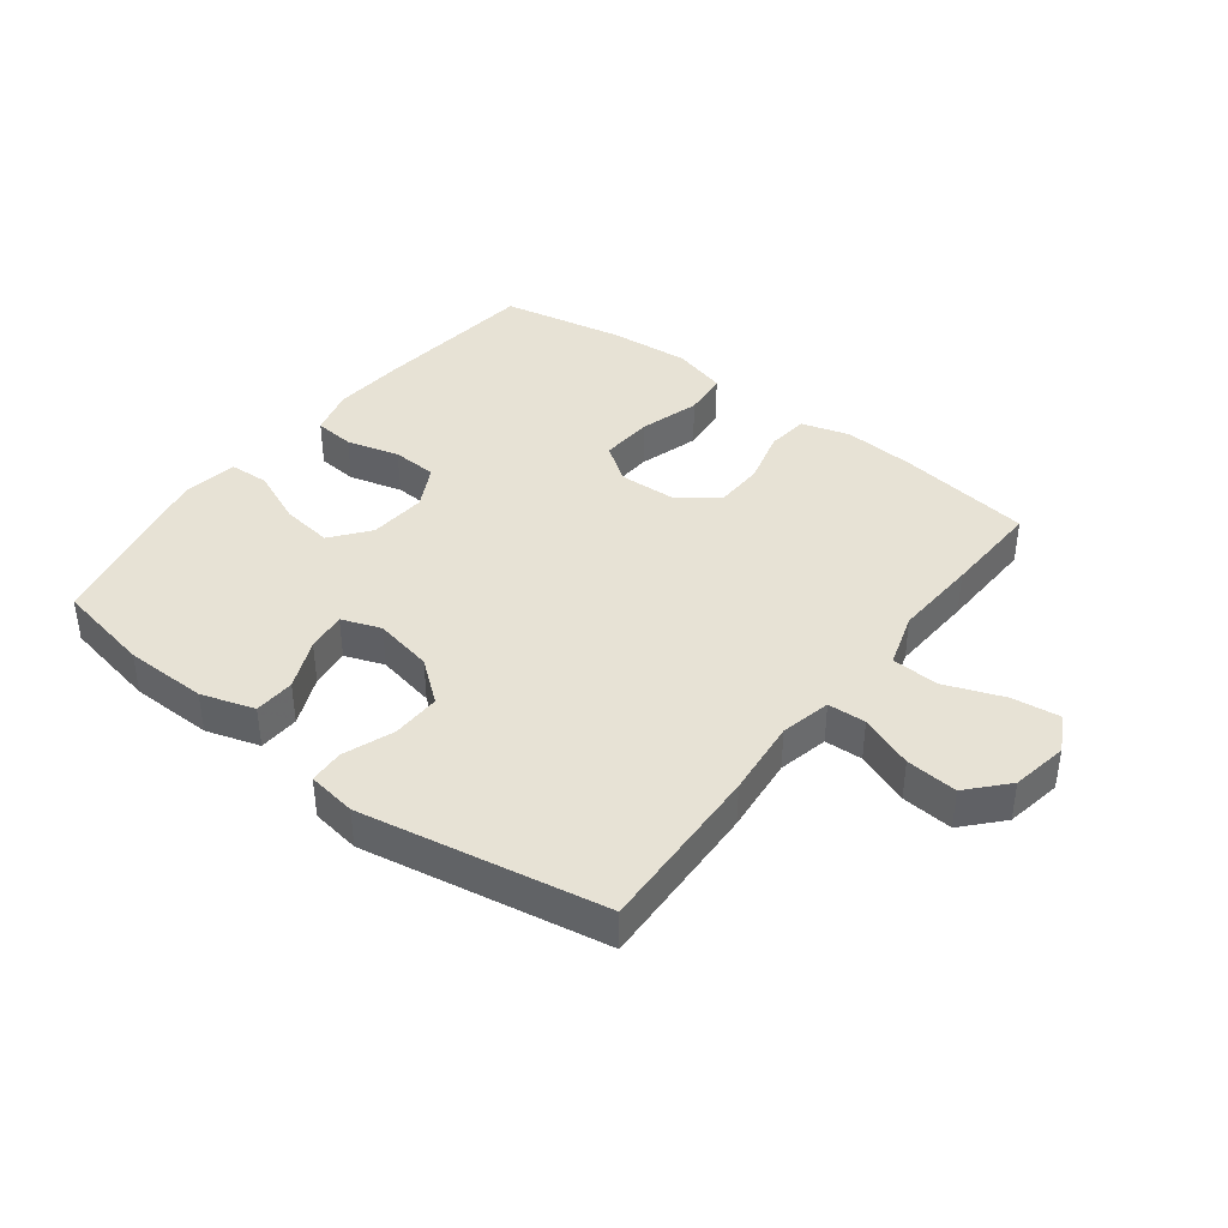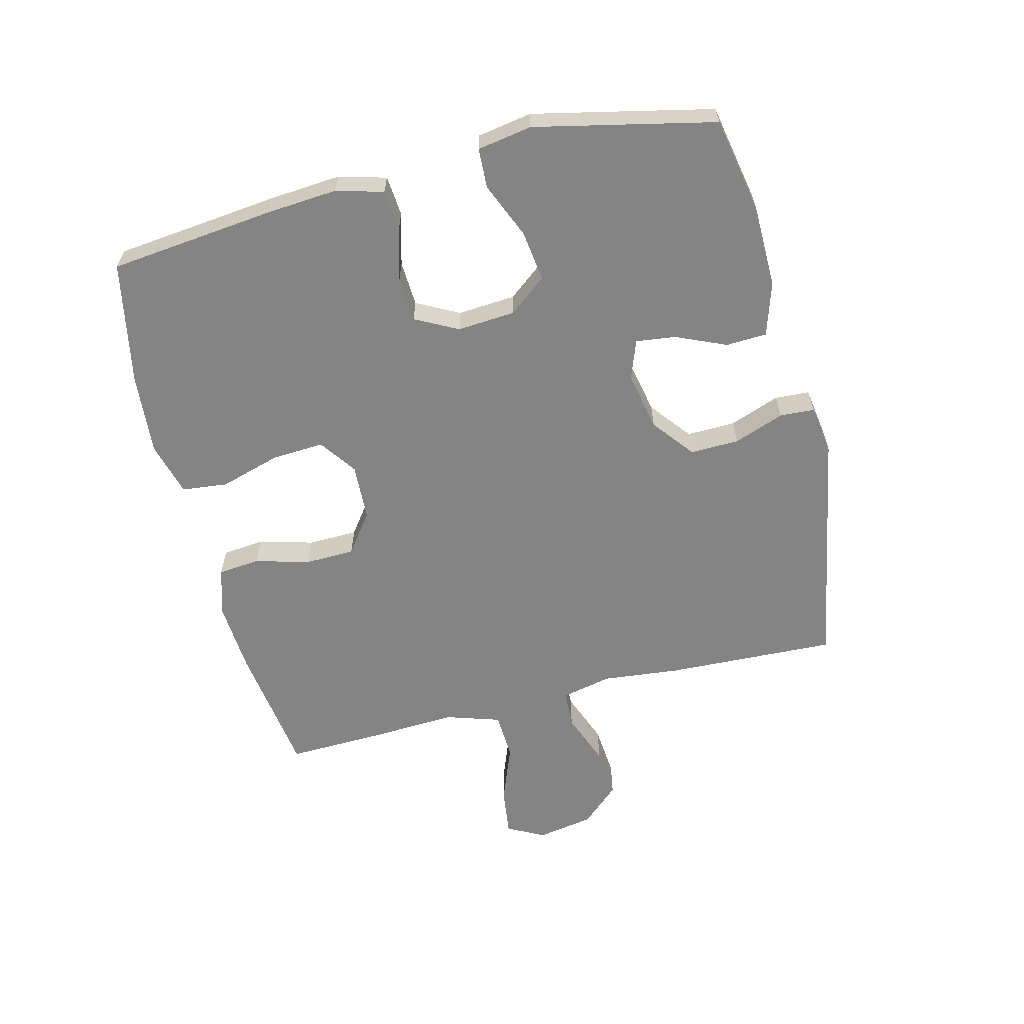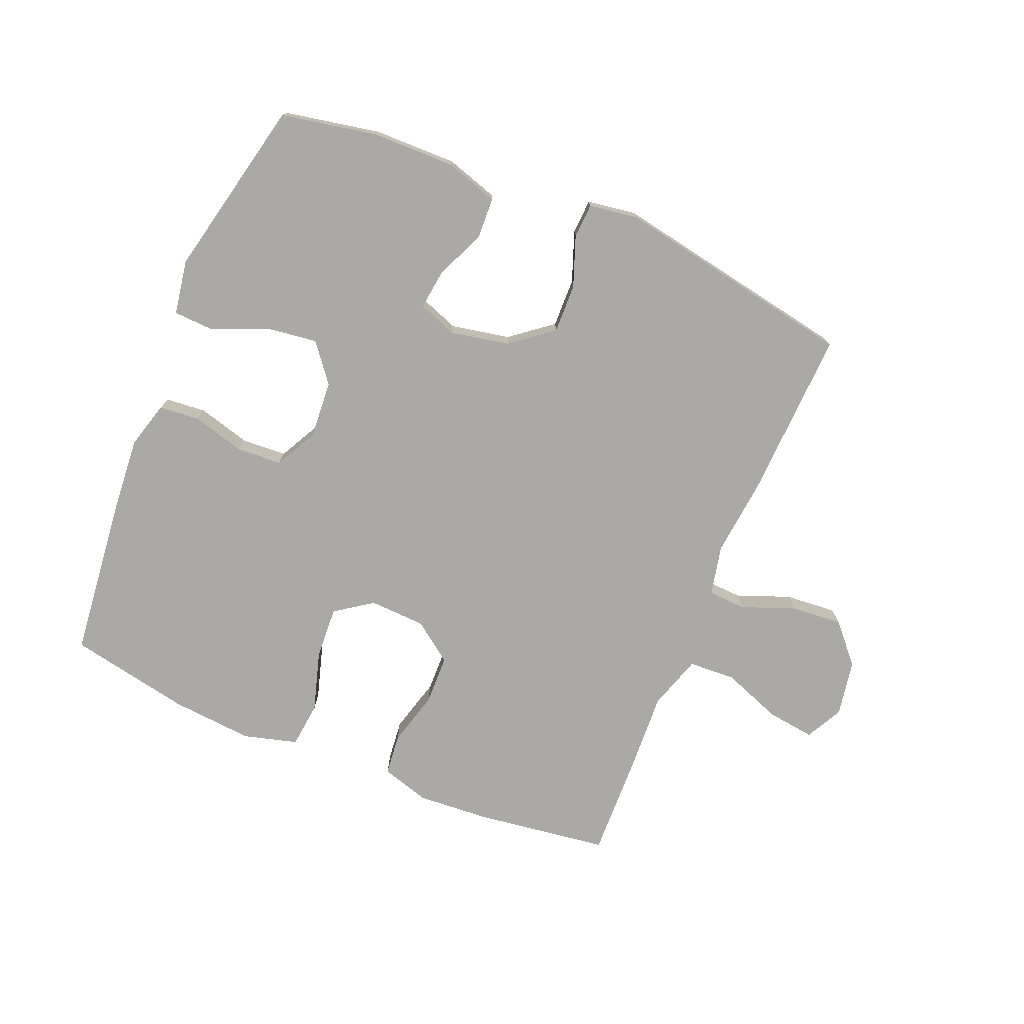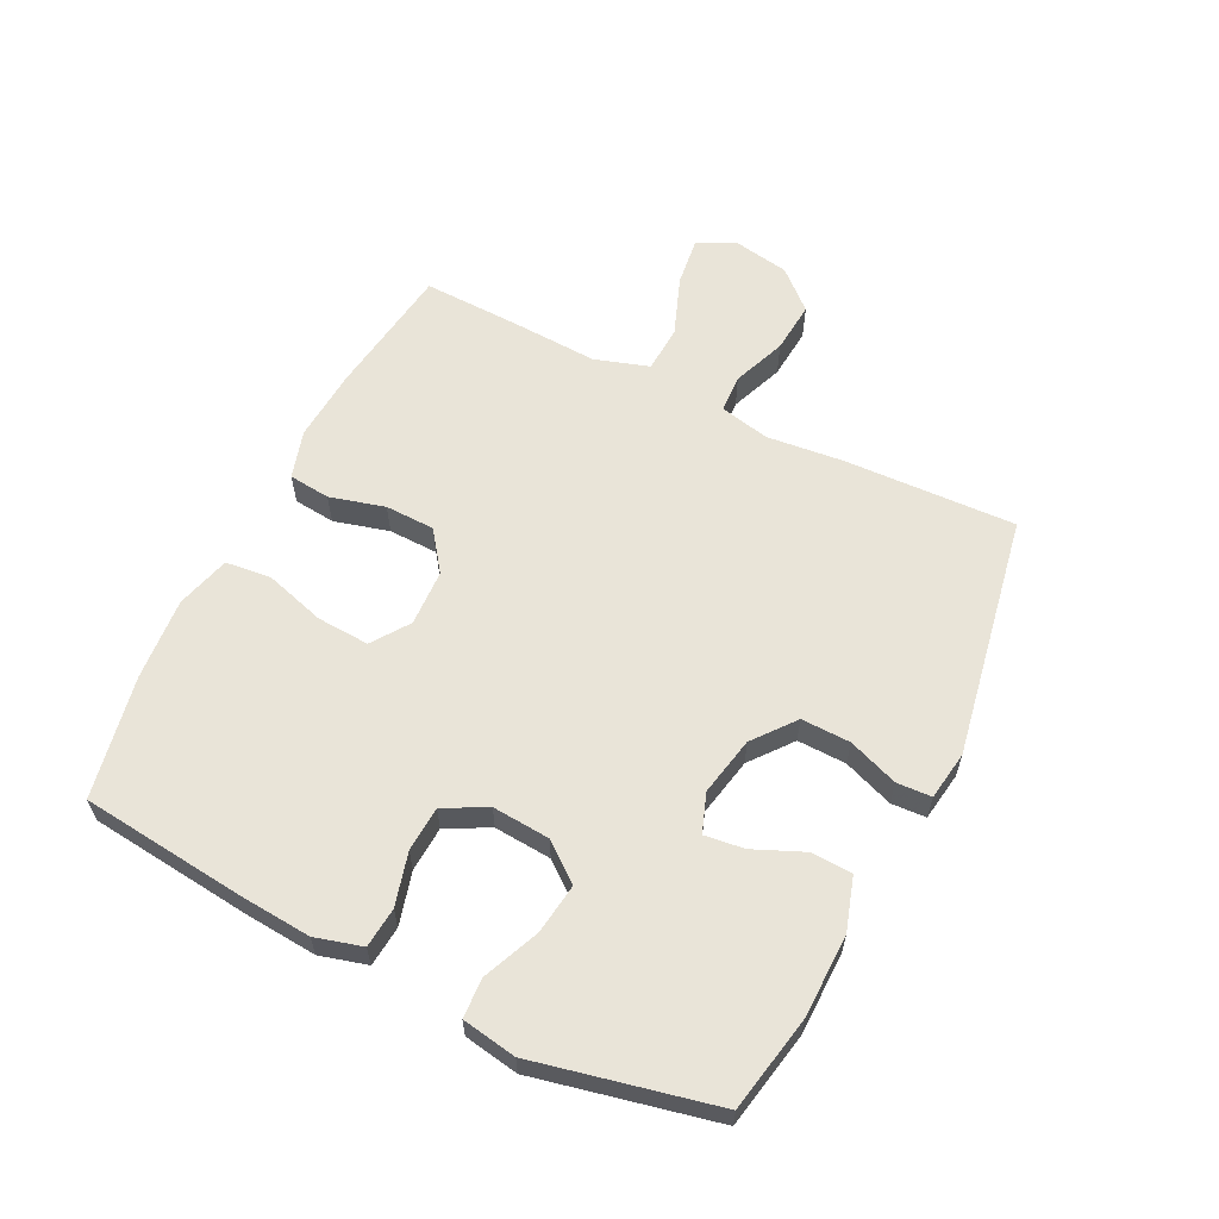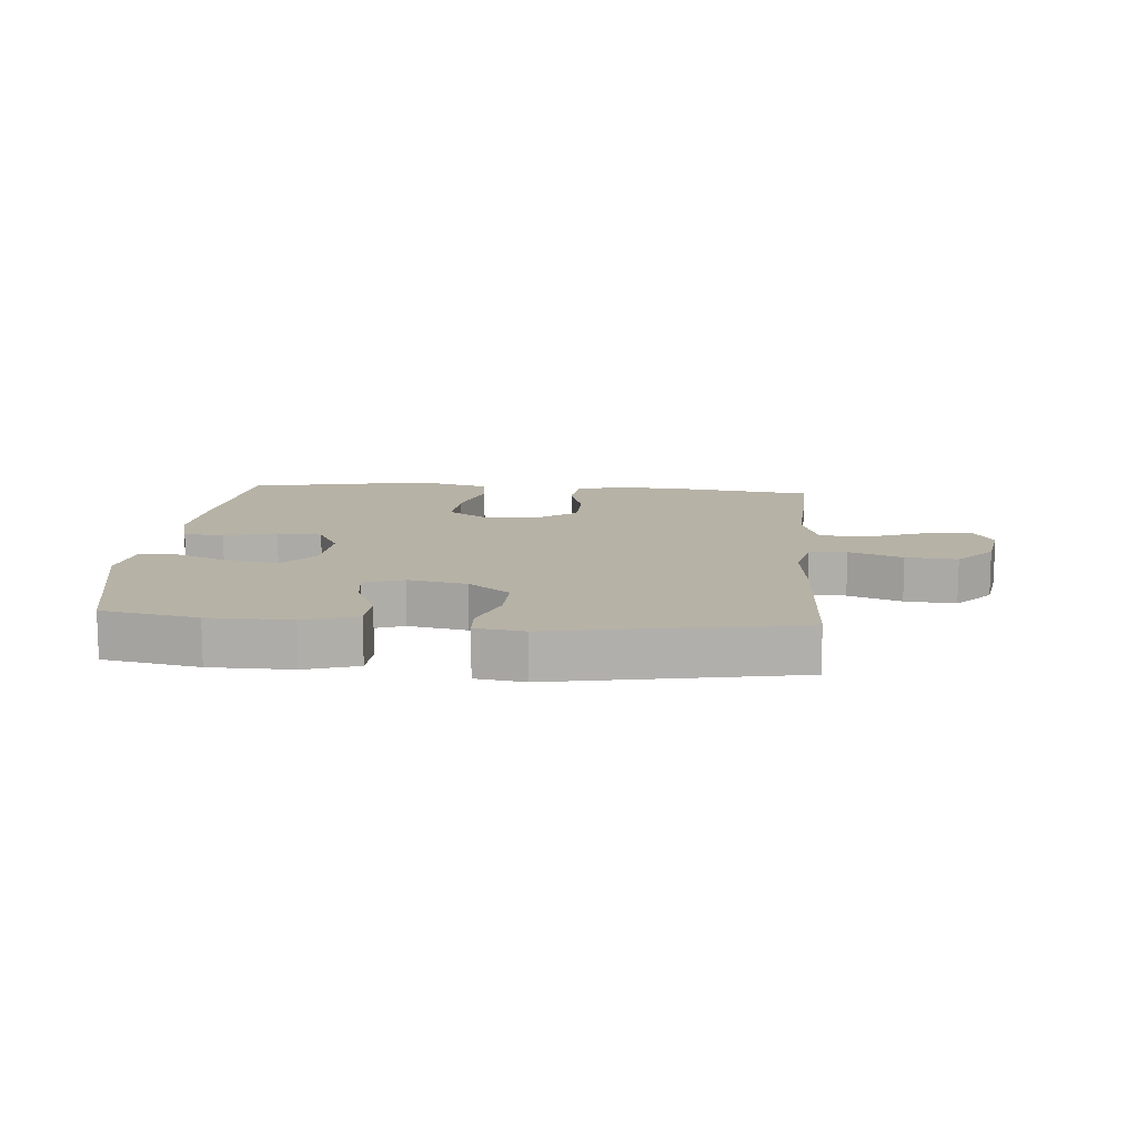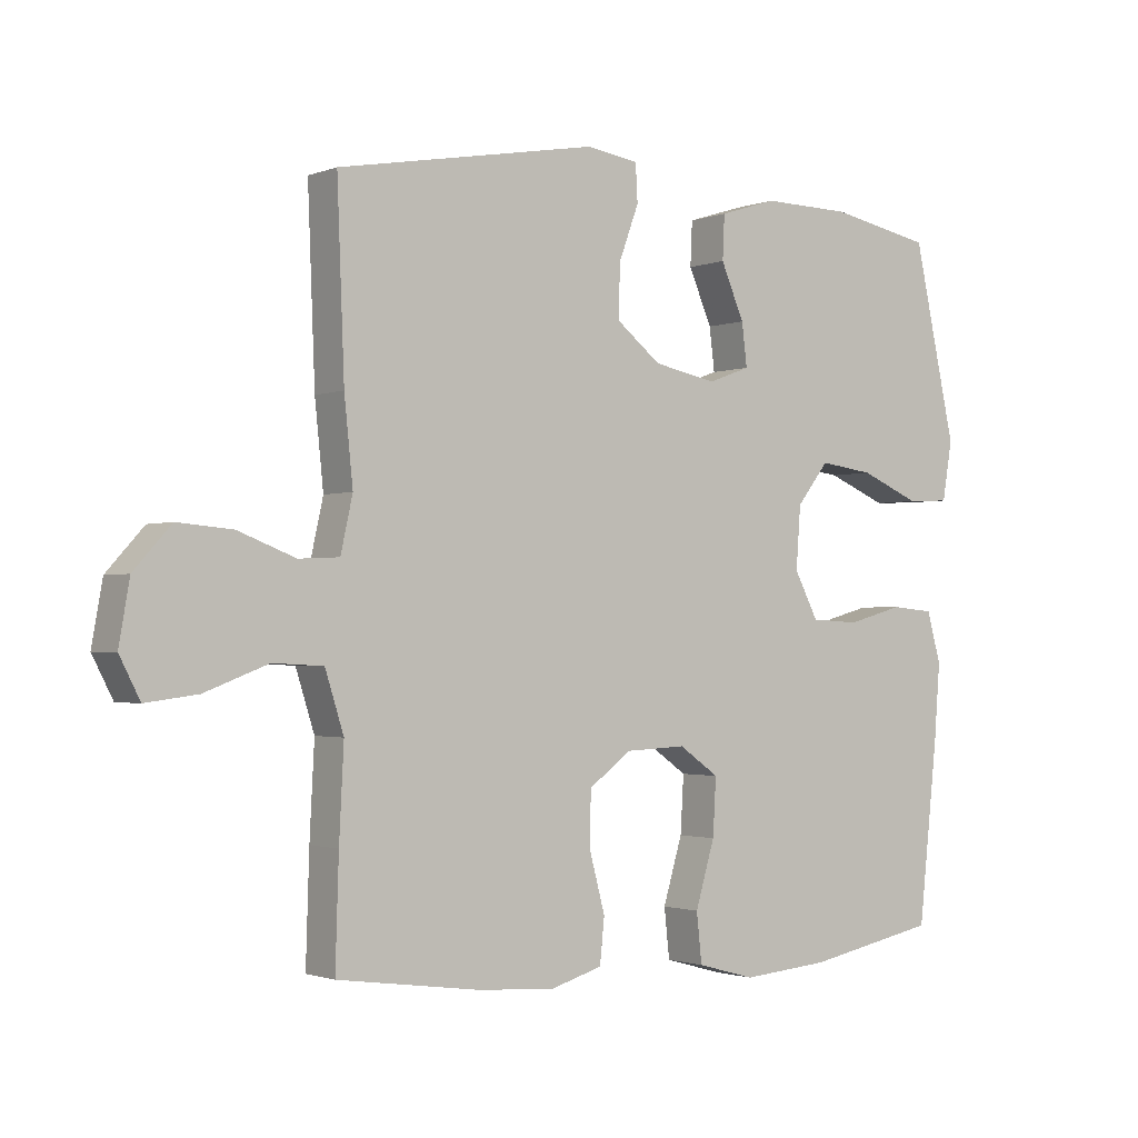
<metadata>
{"format":"obj","ext":"obj","renderer":"f3d","projection":"perspective","resolution":1024,"background":"white","views":[{"elev":40.1,"azim":37.5,"up":"+Y"},{"elev":-61.5,"azim":-76.0,"up":"+Y"},{"elev":-75.5,"azim":-22.6,"up":"+Y"},{"elev":60.6,"azim":-63.6,"up":"+Y"},{"elev":12.2,"azim":4.7,"up":"+Y"},{"elev":-1.6,"azim":143.2,"up":"+Z"}]}
</metadata>
<code>
v 0.5 0.07 -0.5
v 0.285 0.07 -0.53
v 0.169 0.07 -0.538
v 0.091 0.07 -0.515
v 0.084 0.07 -0.448
v 0.108 0.07 -0.359
v 0.106 0.07 -0.279
v 0.042 0.07 -0.232
v -0.049 0.07 -0.228
v -0.109 0.07 -0.27
v -0.104 0.07 -0.355
v -0.075 0.07 -0.452
v -0.083 0.07 -0.526
v -0.17 0.07 -0.55
v -0.302 0.07 -0.539
v -0.5 0.07 -0.5
v -0.529 0.07 -0.233
v -0.538 0.07 -0.118
v -0.517 0.07 -0.042
v -0.452 0.07 -0.036
v -0.367 0.07 -0.059
v -0.294 0.07 -0.055
v -0.258 0.07 0.014
v -0.265 0.07 0.107
v -0.313 0.07 0.168
v -0.395 0.07 0.157
v -0.485 0.07 0.119
v -0.549 0.07 0.122
v -0.564 0.07 0.21
v -0.5 0.07 0.5
v -0.345 0.07 0.53
v -0.212 0.07 0.532
v -0.126 0.07 0.505
v -0.123 0.07 0.439
v -0.158 0.07 0.358
v -0.166 0.07 0.294
v -0.103 0.07 0.271
v -0.008 0.07 0.29
v 0.059 0.07 0.343
v 0.057 0.07 0.422
v 0.027 0.07 0.503
v 0.03 0.07 0.559
v 0.109 0.07 0.571
v 0.5 0.07 0.5
v 0.489 0.07 0.224
v 0.476 0.07 0.099
v 0.494 0.07 0.018
v 0.555 0.07 0.015
v 0.641 0.07 0.048
v 0.724 0.07 0.055
v 0.78 0.07 -0.007
v 0.796 0.07 -0.098
v 0.765 0.07 -0.158
v 0.687 0.07 -0.148
v 0.592 0.07 -0.112
v 0.516 0.07 -0.116
v 0.488 0.07 -0.204
v 0.495 0.07 -0.34
v 0.5 0 -0.5
v 0.285 0 -0.53
v 0.169 0 -0.538
v 0.091 0 -0.515
v 0.084 0 -0.448
v 0.108 0 -0.359
v 0.106 0 -0.279
v 0.042 0 -0.232
v -0.049 0 -0.228
v -0.109 0 -0.27
v -0.104 0 -0.355
v -0.075 0 -0.452
v -0.083 0 -0.526
v -0.17 0 -0.55
v -0.302 0 -0.539
v -0.5 0 -0.5
v -0.529 0 -0.233
v -0.538 0 -0.118
v -0.517 0 -0.042
v -0.452 0 -0.036
v -0.367 0 -0.059
v -0.294 0 -0.055
v -0.258 0 0.014
v -0.265 0 0.107
v -0.313 0 0.168
v -0.395 0 0.157
v -0.485 0 0.119
v -0.549 0 0.122
v -0.564 0 0.21
v -0.5 0 0.5
v -0.345 0 0.53
v -0.212 0 0.532
v -0.126 0 0.505
v -0.123 0 0.439
v -0.158 0 0.358
v -0.166 0 0.294
v -0.103 0 0.271
v -0.008 0 0.29
v 0.059 0 0.343
v 0.057 0 0.422
v 0.027 0 0.503
v 0.03 0 0.559
v 0.109 0 0.571
v 0.5 0 0.5
v 0.489 0 0.224
v 0.476 0 0.099
v 0.494 0 0.018
v 0.555 0 0.015
v 0.641 0 0.048
v 0.724 0 0.055
v 0.78 0 -0.007
v 0.796 0 -0.098
v 0.765 0 -0.158
v 0.687 0 -0.148
v 0.592 0 -0.112
v 0.516 0 -0.116
v 0.488 0 -0.204
v 0.495 0 -0.34
f 57 58 1 2
f 56 57 2 3
f 52 53 54 55
f 52 55 56
f 51 52 56
f 48 49 50 51
f 47 48 51 56
f 46 47 56 3
f 40 41 42 43
f 39 40 43 44
f 38 39 44 45
f 32 33 34 35
f 32 35 36
f 31 32 36
f 30 31 36
f 29 30 36
f 26 27 28 29
f 25 26 29 36
f 24 25 36 37
f 18 19 20 21
f 18 21 22
f 17 18 22
f 16 17 22
f 15 16 22 23
f 11 12 13 14
f 10 11 14 15
f 3 4 5 6
f 3 6 7
f 46 3 7
f 45 46 7 8
f 38 45 8 9
f 23 24 37 38
f 10 15 23 38
f 9 10 38
f 60 59 116 115
f 61 60 115 114
f 113 112 111 110
f 114 113 110
f 114 110 109
f 109 108 107 106
f 114 109 106 105
f 61 114 105 104
f 101 100 99 98
f 102 101 98 97
f 103 102 97 96
f 93 92 91 90
f 94 93 90
f 94 90 89
f 94 89 88
f 94 88 87
f 87 86 85 84
f 94 87 84 83
f 95 94 83 82
f 79 78 77 76
f 80 79 76
f 80 76 75
f 80 75 74
f 81 80 74 73
f 72 71 70 69
f 73 72 69 68
f 64 63 62 61
f 65 64 61
f 65 61 104
f 66 65 104 103
f 67 66 103 96
f 96 95 82 81
f 96 81 73 68
f 96 68 67
f 1 59 60 2
f 2 60 61 3
f 3 61 62 4
f 4 62 63 5
f 5 63 64 6
f 6 64 65 7
f 7 65 66 8
f 8 66 67 9
f 9 67 68 10
f 10 68 69 11
f 11 69 70 12
f 12 70 71 13
f 13 71 72 14
f 14 72 73 15
f 15 73 74 16
f 16 74 75 17
f 17 75 76 18
f 18 76 77 19
f 19 77 78 20
f 20 78 79 21
f 21 79 80 22
f 22 80 81 23
f 23 81 82 24
f 24 82 83 25
f 25 83 84 26
f 26 84 85 27
f 27 85 86 28
f 28 86 87 29
f 29 87 88 30
f 30 88 89 31
f 31 89 90 32
f 32 90 91 33
f 33 91 92 34
f 34 92 93 35
f 35 93 94 36
f 36 94 95 37
f 37 95 96 38
f 38 96 97 39
f 39 97 98 40
f 40 98 99 41
f 41 99 100 42
f 42 100 101 43
f 43 101 102 44
f 44 102 103 45
f 45 103 104 46
f 46 104 105 47
f 47 105 106 48
f 48 106 107 49
f 49 107 108 50
f 50 108 109 51
f 51 109 110 52
f 52 110 111 53
f 53 111 112 54
f 54 112 113 55
f 55 113 114 56
f 56 114 115 57
f 57 115 116 58
f 58 116 59 1

</code>
